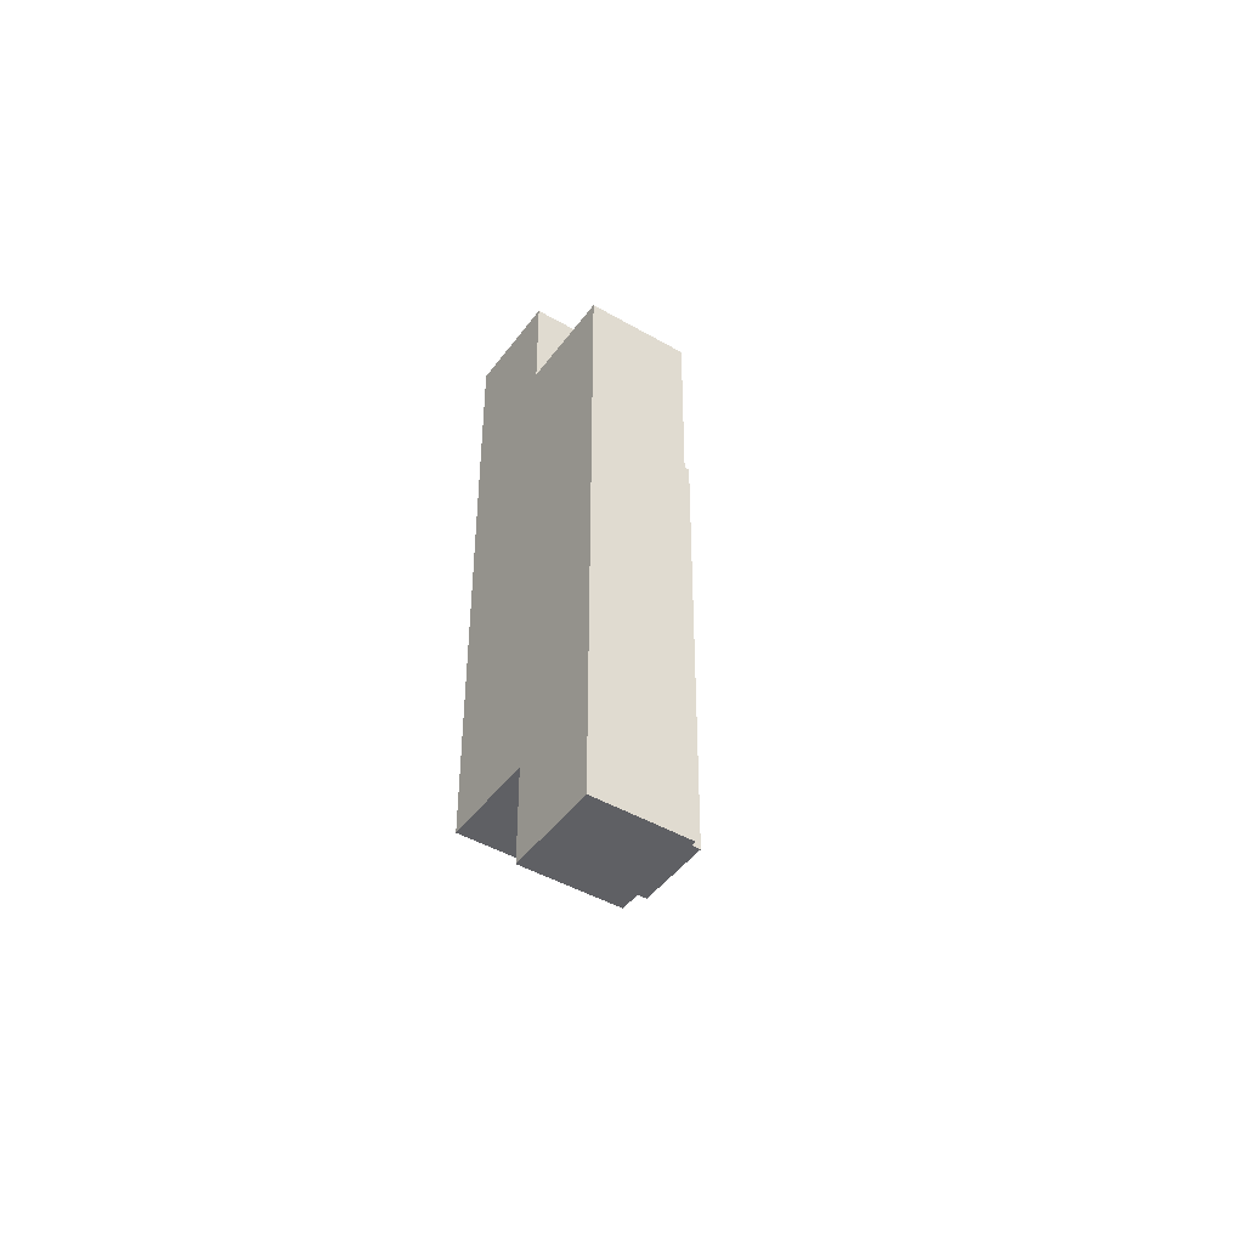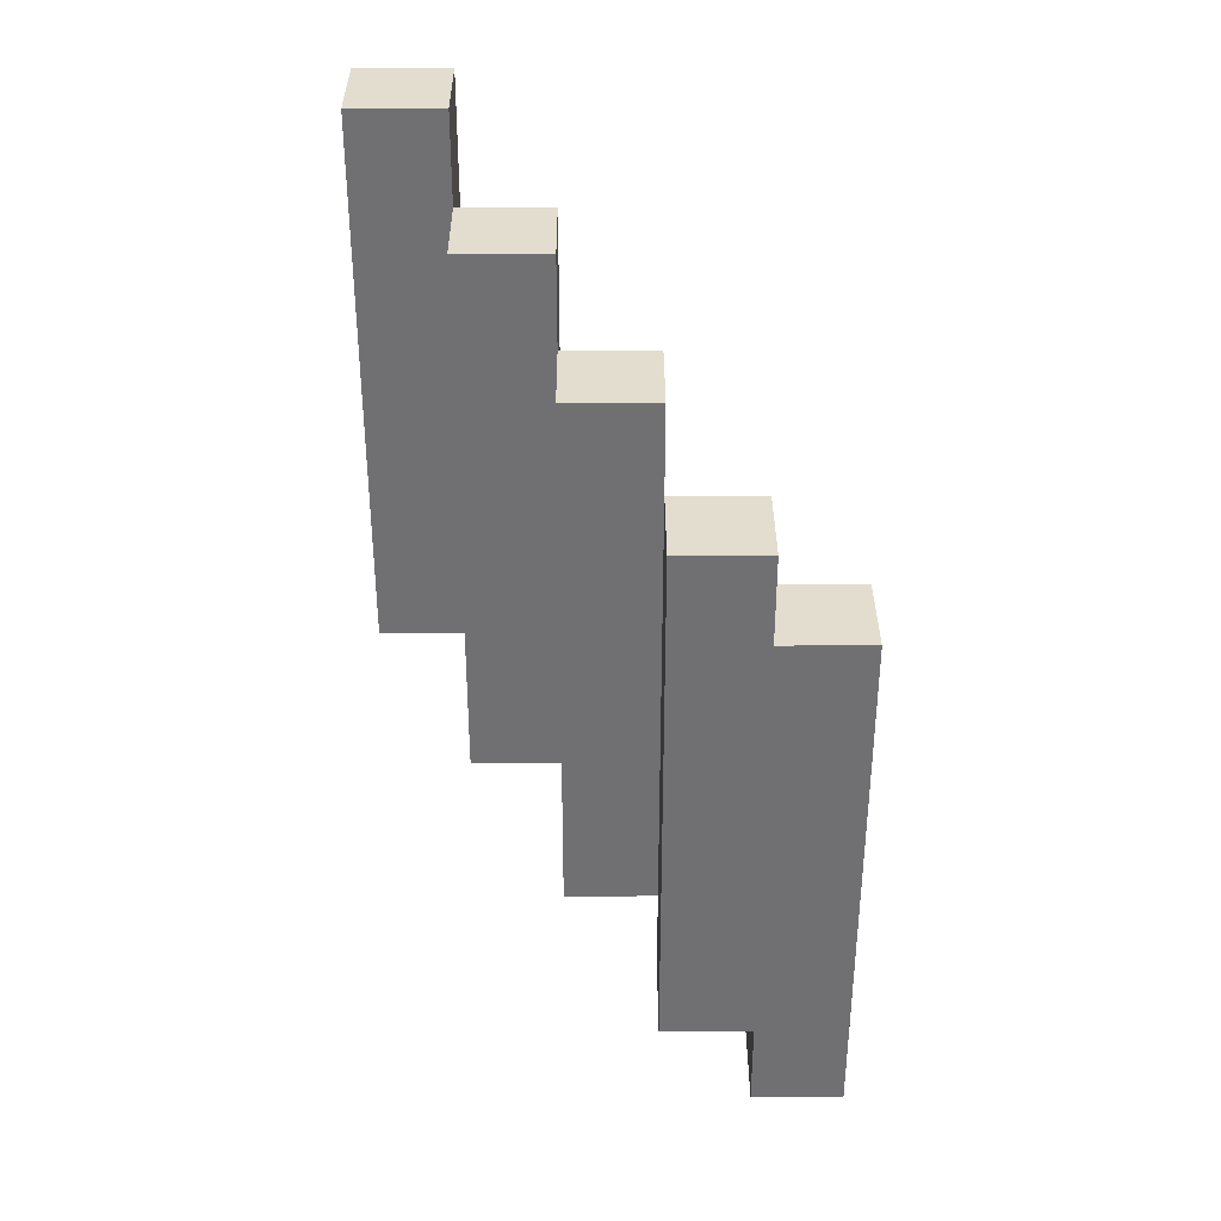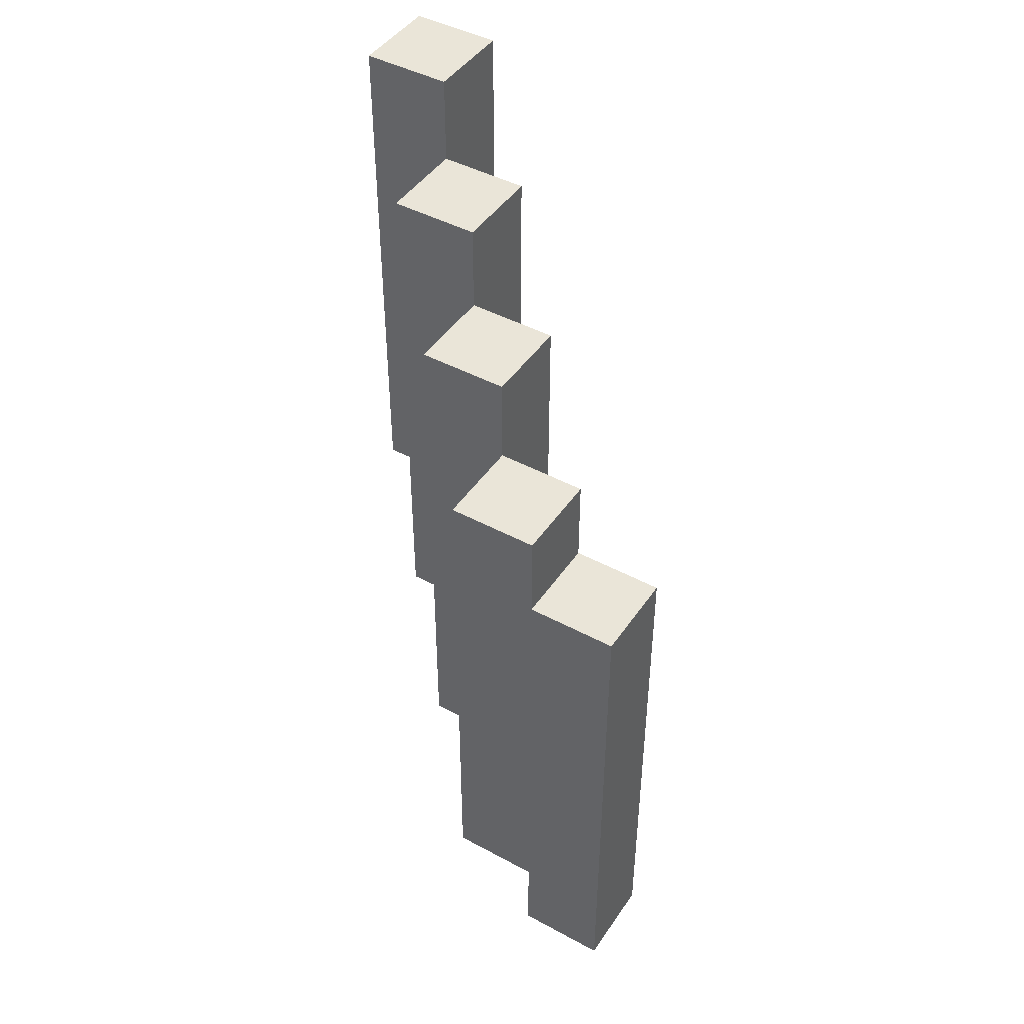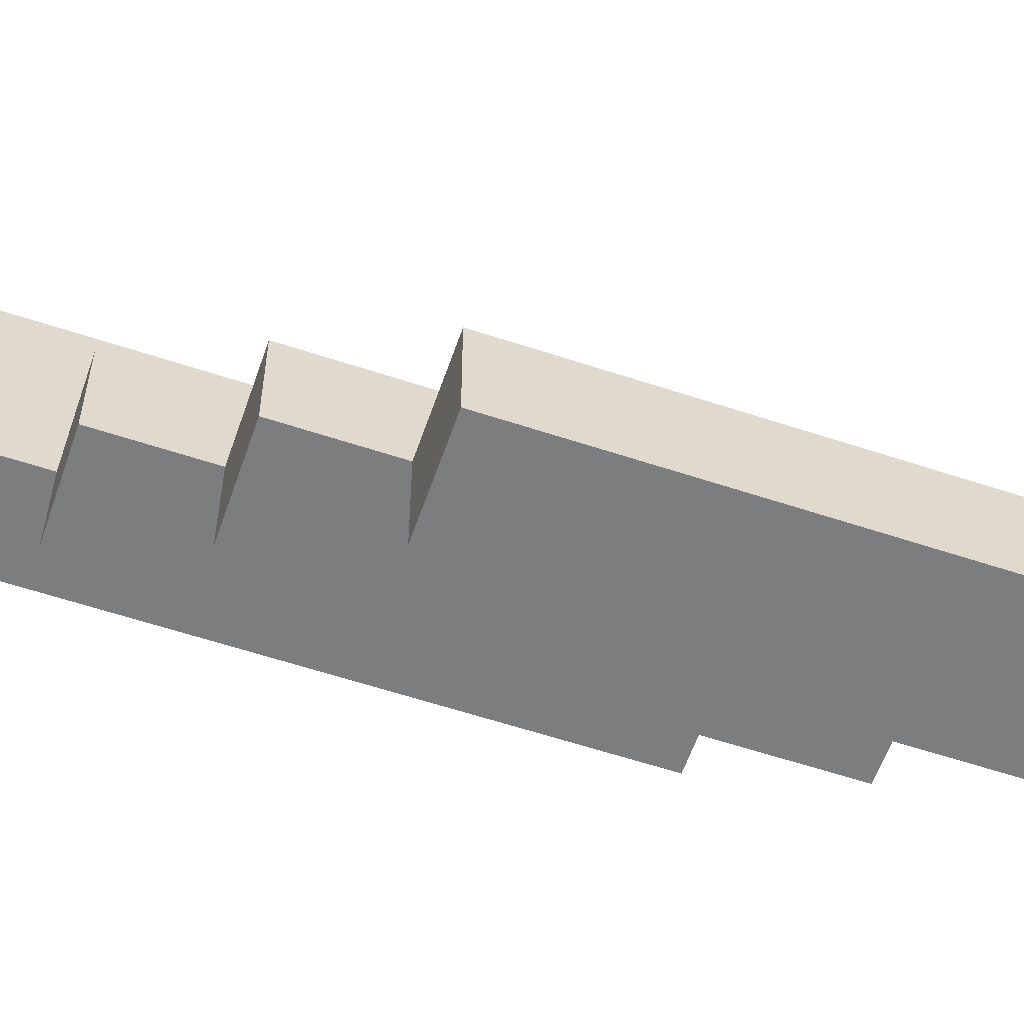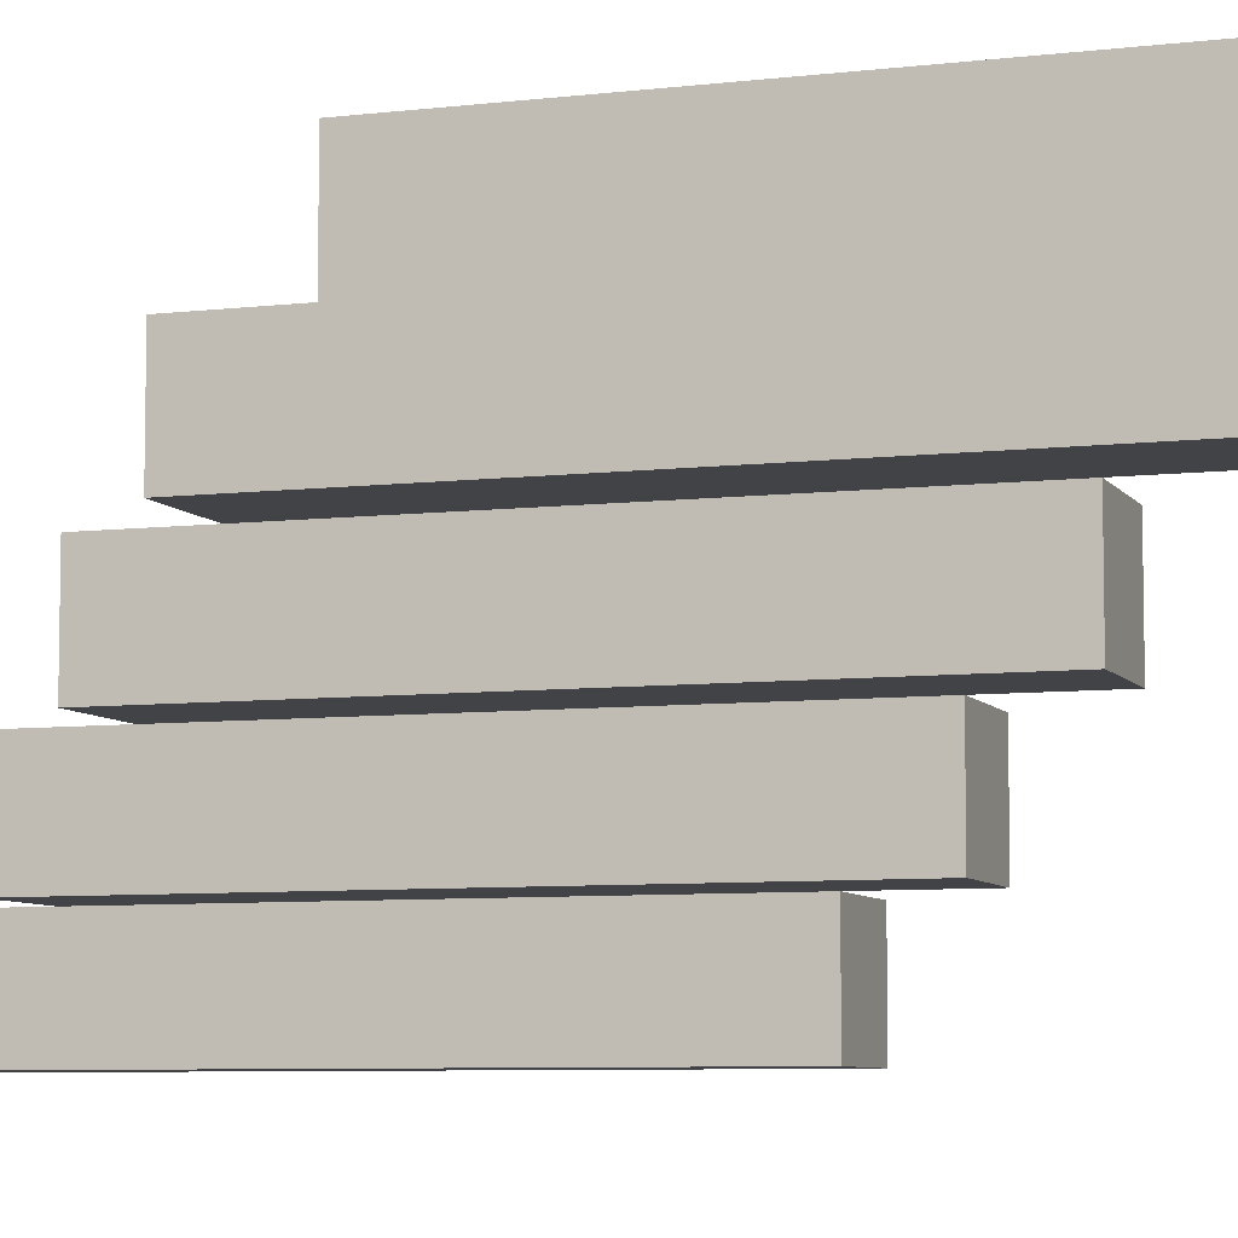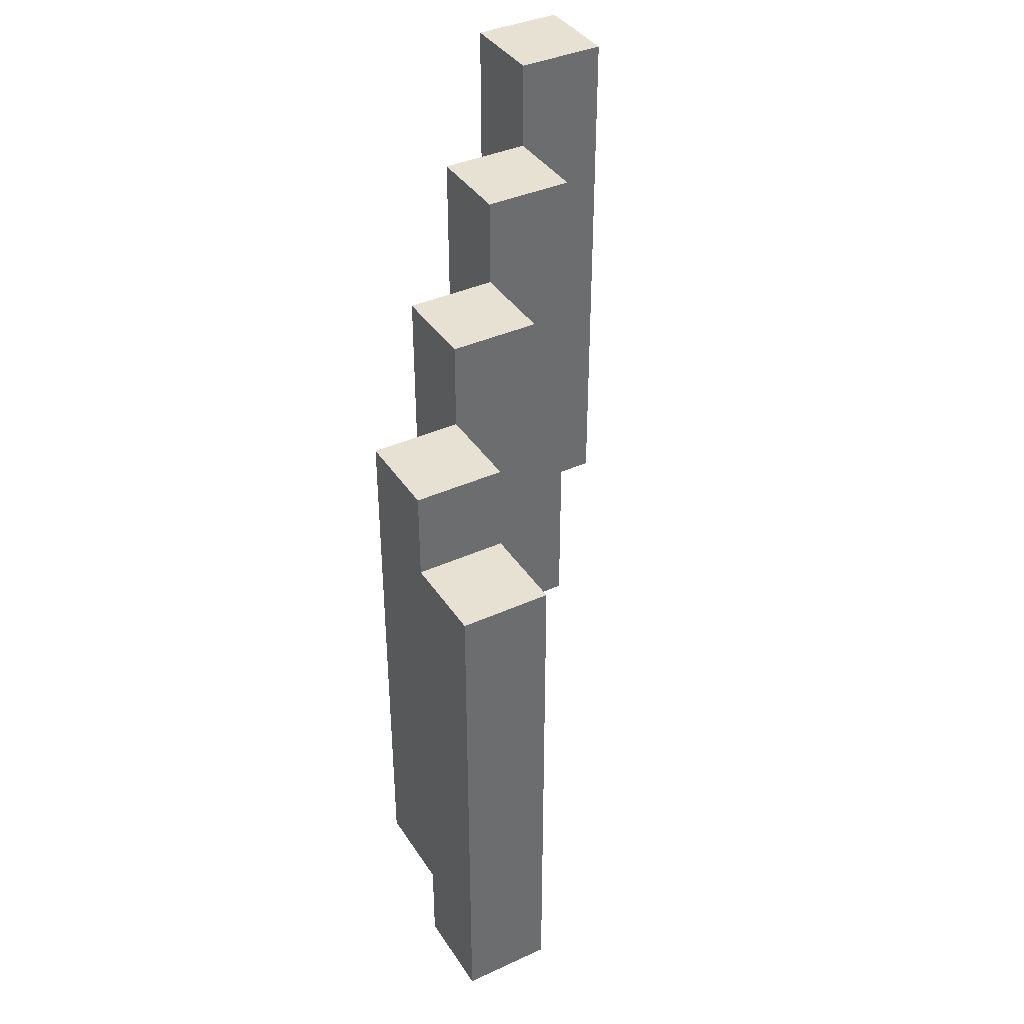
<metadata>
{"format":"obj","ext":"obj","renderer":"f3d","projection":"perspective","resolution":1024,"background":"white","views":[{"elev":-44.9,"azim":146.1,"up":"+Z"},{"elev":35.0,"azim":89.8,"up":"+Z"},{"elev":45.1,"azim":122.0,"up":"+Z"},{"elev":-59.0,"azim":-108.9,"up":"+Y"},{"elev":-7.1,"azim":109.1,"up":"+Y"},{"elev":38.8,"azim":150.3,"up":"+Z"}]}
</metadata>
<code>
o
v -0.2 -0.25 0.5
v -0.2 -0.25 0.2
v -0.2 -0.25 0
v -0.2 -0.25 -0.1
v -0.2 -0.15 0.5
v -0.2 -0.15 0.2
v -0.2 -0.15 0
v -0.2 -0.15 -0.1
v -0.1 -0.15 0.4
v -0.1 -0.15 0.2
v -0.1 -0.15 0.1
v -0.1 -0.15 0
v -0.1 -0.15 -0.1
v -0.1 -0.15 -0.2
v -0.1 -0.05 0.4
v -0.1 -0.05 0.1
v -0.1 -0.05 -0.1
v -0.1 -0.05 -0.2
v 0 -0.05 0.3
v 0 -0.05 0.1
v 0 -0.05 0
v 0 -0.05 -0.1
v 0 -0.05 -0.2
v 0 -0.05 -0.3
v 0 0.05 0.3
v 0 0.05 0
v 0 0.05 -0.2
v 0 0.05 -0.3
v 0.1 0.05 0.2
v 0.1 0.05 0
v 0.1 0.05 -0.1
v 0.1 0.05 -0.2
v 0.1 0.05 -0.3
v 0.1 0.05 -0.4
v 0.1 0.15 0.2
v 0.1 0.15 0.1
v 0.1 0.15 -0.1
v 0.1 0.15 -0.2
v 0.1 0.15 -0.3
v 0.1 0.15 -0.4
v 0.1 0.15 -0.5
v 0.1 0.25 0.1
v 0.1 0.25 -0.2
v 0.1 0.25 -0.4
v 0.1 0.25 -0.5
v -0.1 -0.25 0.5
v -0.1 -0.25 0.2
v -0.1 -0.25 0
v -0.1 -0.25 -0.1
v -0.1 -0.15 0.5
v -0.1 -0.15 0.4
v -0.1 -0.15 0.2
v -0.1 -0.15 0.1
v -0.1 -0.15 0
v -0.1 -0.15 -0.1
v 0 -0.15 0.4
v 0 -0.15 0.1
v 0 -0.15 -0.1
v 0 -0.15 -0.2
v 0 -0.05 0.4
v 0 -0.05 0.3
v 0 -0.05 0.1
v 0 -0.05 0
v 0 -0.05 -0.1
v 0 -0.05 -0.2
v 0.1 -0.05 0.3
v 0.1 -0.05 0
v 0.1 -0.05 -0.2
v 0.1 -0.05 -0.3
v 0.1 0.05 0.3
v 0.1 0.05 0.2
v 0.1 0.05 0
v 0.1 0.05 -0.1
v 0.1 0.05 -0.2
v 0.1 0.05 -0.3
v 0.2 0.05 0.2
v 0.2 0.05 -0.1
v 0.2 0.05 -0.3
v 0.2 0.05 -0.4
v 0.2 0.15 0.2
v 0.2 0.15 0.1
v 0.2 0.15 -0.1
v 0.2 0.15 -0.2
v 0.2 0.15 -0.3
v 0.2 0.15 -0.4
v 0.2 0.15 -0.5
v 0.2 0.25 0.1
v 0.2 0.25 -0.2
v 0.2 0.25 -0.4
v 0.2 0.25 -0.5
v -0.2 -0.25 0.5
v -0.2 -0.15 0.5
v -0.1 -0.25 0.5
v -0.1 -0.15 0.5
v -0.1 -0.15 0.4
v -0.1 -0.05 0.4
v 0 -0.15 0.4
v 0 -0.05 0.4
v 0 -0.05 0.3
v 0 0.05 0.3
v 0.1 -0.05 0.3
v 0.1 0.05 0.3
v 0.1 0.05 0.2
v 0.1 0.15 0.2
v 0.2 0.05 0.2
v 0.2 0.15 0.2
v 0.1 0.15 0.1
v 0.1 0.25 0.1
v 0.2 0.15 0.1
v 0.2 0.25 0.1
v -0.2 -0.25 -0.1
v -0.2 -0.15 -0.1
v -0.1 -0.25 -0.1
v -0.1 -0.15 -0.1
v -0.1 -0.15 -0.2
v -0.1 -0.05 -0.2
v 0 -0.15 -0.2
v 0 -0.05 -0.2
v 0 -0.05 -0.3
v 0 0.05 -0.3
v 0.1 -0.05 -0.3
v 0.1 0.05 -0.3
v 0.1 0.05 -0.4
v 0.1 0.15 -0.4
v 0.2 0.05 -0.4
v 0.2 0.15 -0.4
v 0.1 0.15 -0.5
v 0.1 0.25 -0.5
v 0.2 0.15 -0.5
v 0.2 0.25 -0.5
v -0.2 -0.25 0.5
v -0.1 -0.25 0.5
v -0.2 -0.25 0.2
v -0.1 -0.25 0.2
v -0.2 -0.25 0
v -0.1 -0.25 0
v -0.2 -0.25 -0.1
v -0.1 -0.25 -0.1
v -0.1 -0.15 0.4
v 0 -0.15 0.4
v -0.1 -0.15 0.2
v -0.1 -0.15 0.1
v 0 -0.15 0.1
v -0.1 -0.15 0
v -0.1 -0.15 -0.1
v 0 -0.15 -0.1
v -0.1 -0.15 -0.2
v 0 -0.15 -0.2
v 0 -0.05 0.3
v 0.1 -0.05 0.3
v 0 -0.05 0.1
v 0 -0.05 0
v 0.1 -0.05 0
v 0 -0.05 -0.1
v 0 -0.05 -0.2
v 0.1 -0.05 -0.2
v 0 -0.05 -0.3
v 0.1 -0.05 -0.3
v 0.1 0.05 0.2
v 0.2 0.05 0.2
v 0.1 0.05 0
v 0.1 0.05 -0.1
v 0.2 0.05 -0.1
v 0.1 0.05 -0.2
v 0.1 0.05 -0.3
v 0.2 0.05 -0.3
v 0.1 0.05 -0.4
v 0.2 0.05 -0.4
v 0.1 0.15 -0.4
v 0.2 0.15 -0.4
v 0.1 0.15 -0.5
v 0.2 0.15 -0.5
v -0.2 -0.15 0.5
v -0.1 -0.15 0.5
v -0.1 -0.15 0.4
v -0.2 -0.15 0.2
v -0.1 -0.15 0.2
v -0.1 -0.15 0.1
v -0.2 -0.15 0
v -0.1 -0.15 0
v -0.2 -0.15 -0.1
v -0.1 -0.15 -0.1
v -0.1 -0.05 0.4
v 0 -0.05 0.4
v 0 -0.05 0.3
v -0.1 -0.05 0.1
v 0 -0.05 0.1
v 0 -0.05 0
v -0.1 -0.05 -0.1
v 0 -0.05 -0.1
v -0.1 -0.05 -0.2
v 0 -0.05 -0.2
v 0 0.05 0.3
v 0.1 0.05 0.3
v 0.1 0.05 0.2
v 0 0.05 0
v 0.1 0.05 0
v 0.1 0.05 -0.1
v 0 0.05 -0.2
v 0.1 0.05 -0.2
v 0 0.05 -0.3
v 0.1 0.05 -0.3
v 0.1 0.15 0.2
v 0.2 0.15 0.2
v 0.1 0.15 0.1
v 0.2 0.15 0.1
v 0.1 0.25 0.1
v 0.2 0.25 0.1
v 0.1 0.25 -0.2
v 0.2 0.25 -0.2
v 0.1 0.25 -0.4
v 0.2 0.25 -0.4
v 0.1 0.25 -0.5
v 0.2 0.25 -0.5
f 5 2 1
f 6 3 2
f 6 2 5
f 7 4 3
f 7 3 6
f 8 4 7
f 15 10 9
f 15 11 10
f 16 13 12
f 16 11 15
f 16 12 11
f 17 14 13
f 17 13 16
f 18 14 17
f 25 20 19
f 25 21 20
f 26 23 22
f 26 21 25
f 26 22 21
f 27 24 23
f 27 23 26
f 28 24 27
f 35 30 29
f 35 31 30
f 36 31 35
f 37 33 32
f 37 31 36
f 37 32 31
f 38 33 37
f 39 34 33
f 39 33 38
f 40 34 39
f 42 38 37
f 42 37 36
f 43 40 39
f 43 38 42
f 43 39 38
f 44 41 40
f 44 40 43
f 45 41 44
f 46 47 50
f 50 47 51
f 47 48 52
f 51 47 52
f 52 48 53
f 48 49 54
f 53 48 54
f 54 49 55
f 56 57 60
f 60 57 61
f 57 58 62
f 61 57 62
f 62 58 63
f 58 59 64
f 63 58 64
f 64 59 65
f 66 67 70
f 70 67 71
f 67 68 72
f 71 67 72
f 72 68 73
f 68 69 74
f 73 68 74
f 74 69 75
f 76 77 80
f 80 77 81
f 77 78 82
f 81 77 82
f 82 78 83
f 78 79 84
f 83 78 84
f 84 79 85
f 82 83 87
f 81 82 87
f 84 85 88
f 87 83 88
f 83 84 88
f 85 86 89
f 88 85 89
f 89 86 90
f 93 92 91
f 94 92 93
f 97 96 95
f 98 96 97
f 101 100 99
f 102 100 101
f 105 104 103
f 106 104 105
f 109 108 107
f 110 108 109
f 111 112 113
f 113 112 114
f 115 116 117
f 117 116 118
f 119 120 121
f 121 120 122
f 123 124 125
f 125 124 126
f 127 128 129
f 129 128 130
f 133 132 131
f 134 132 133
f 135 134 133
f 136 134 135
f 137 136 135
f 138 136 137
f 141 140 139
f 142 140 141
f 143 140 142
f 144 143 142
f 145 143 144
f 146 143 145
f 147 146 145
f 148 146 147
f 151 150 149
f 152 150 151
f 153 150 152
f 154 153 152
f 155 153 154
f 156 153 155
f 157 156 155
f 158 156 157
f 161 160 159
f 162 160 161
f 163 160 162
f 164 163 162
f 165 163 164
f 166 163 165
f 167 166 165
f 168 166 167
f 171 170 169
f 172 170 171
f 173 174 175
f 173 175 176
f 176 175 177
f 176 177 178
f 176 178 179
f 179 178 180
f 179 180 181
f 181 180 182
f 183 184 185
f 183 185 186
f 186 185 187
f 186 187 188
f 186 188 189
f 189 188 190
f 189 190 191
f 191 190 192
f 193 194 195
f 193 195 196
f 196 195 197
f 196 197 198
f 196 198 199
f 199 198 200
f 199 200 201
f 201 200 202
f 203 204 205
f 205 204 206
f 207 208 209
f 209 208 210
f 209 210 211
f 211 210 212
f 211 212 213
f 213 212 214

</code>
